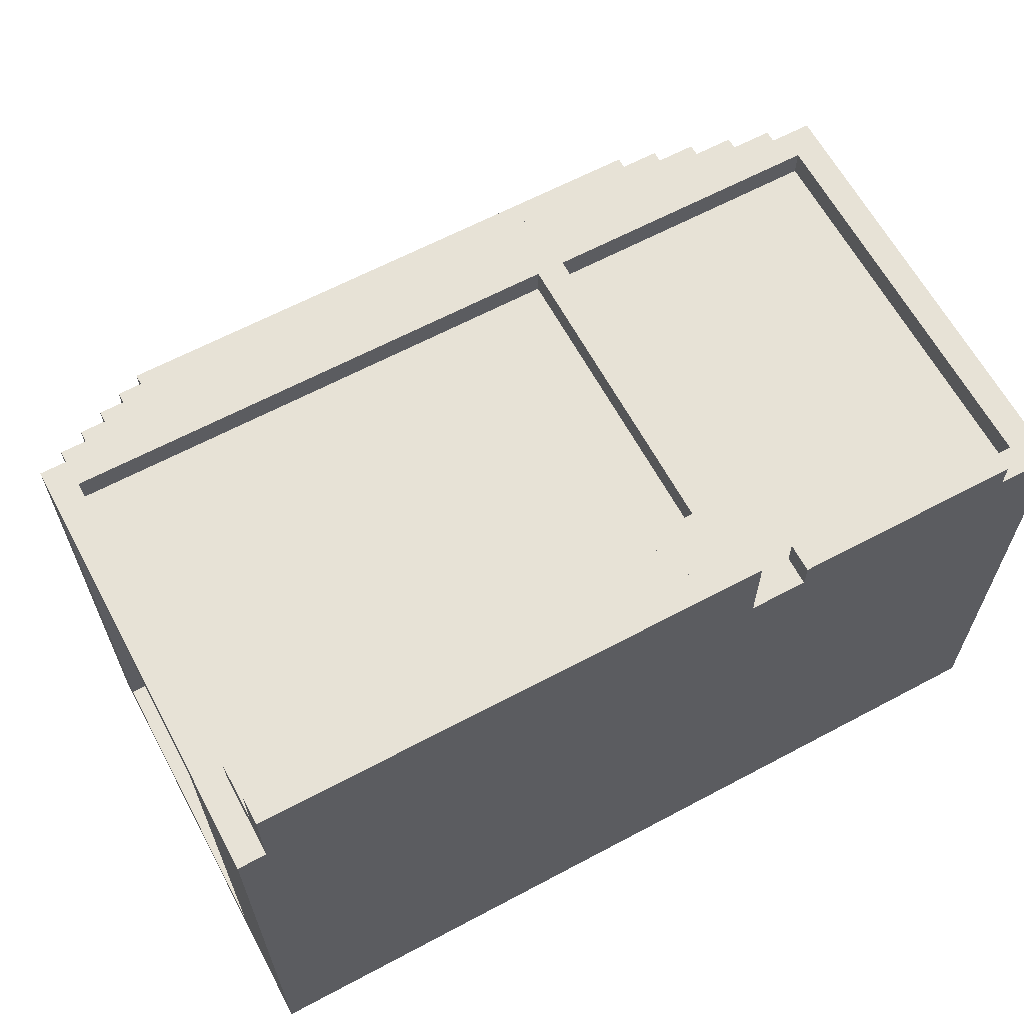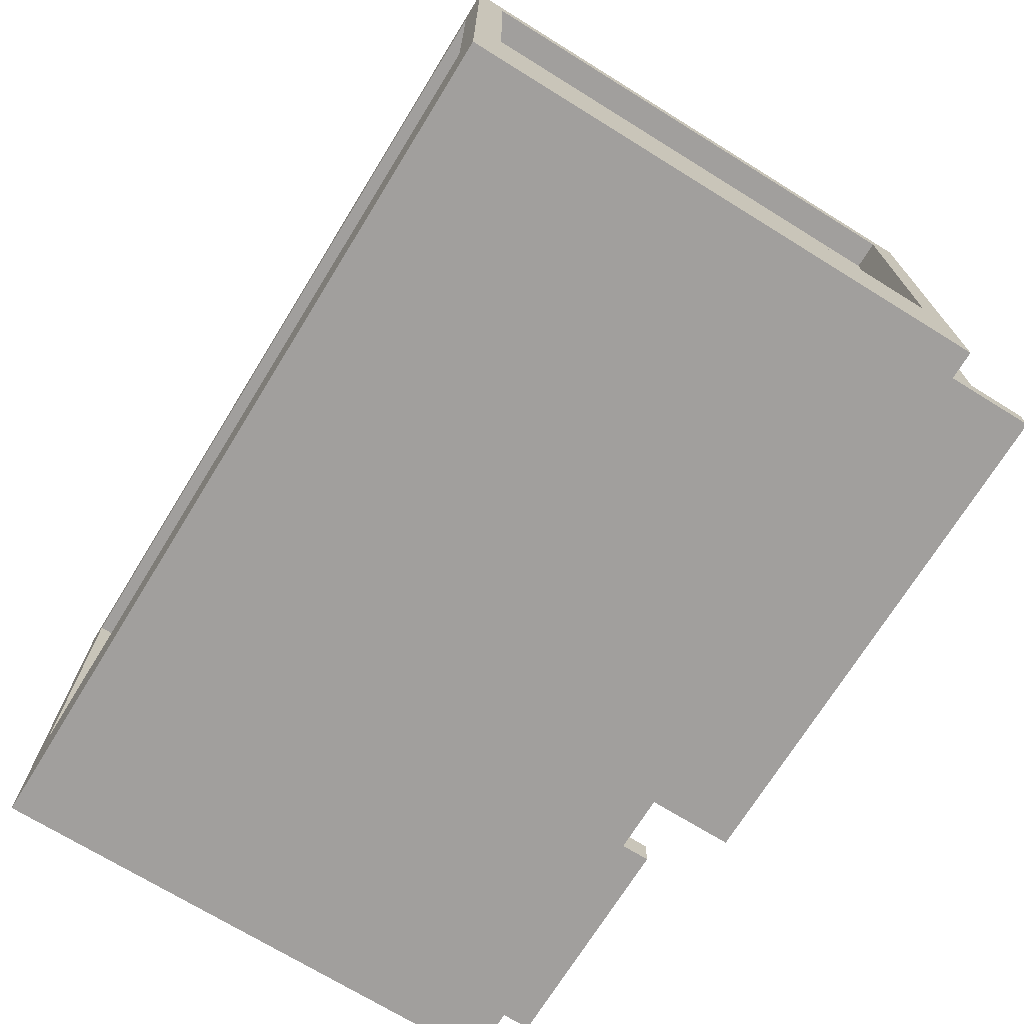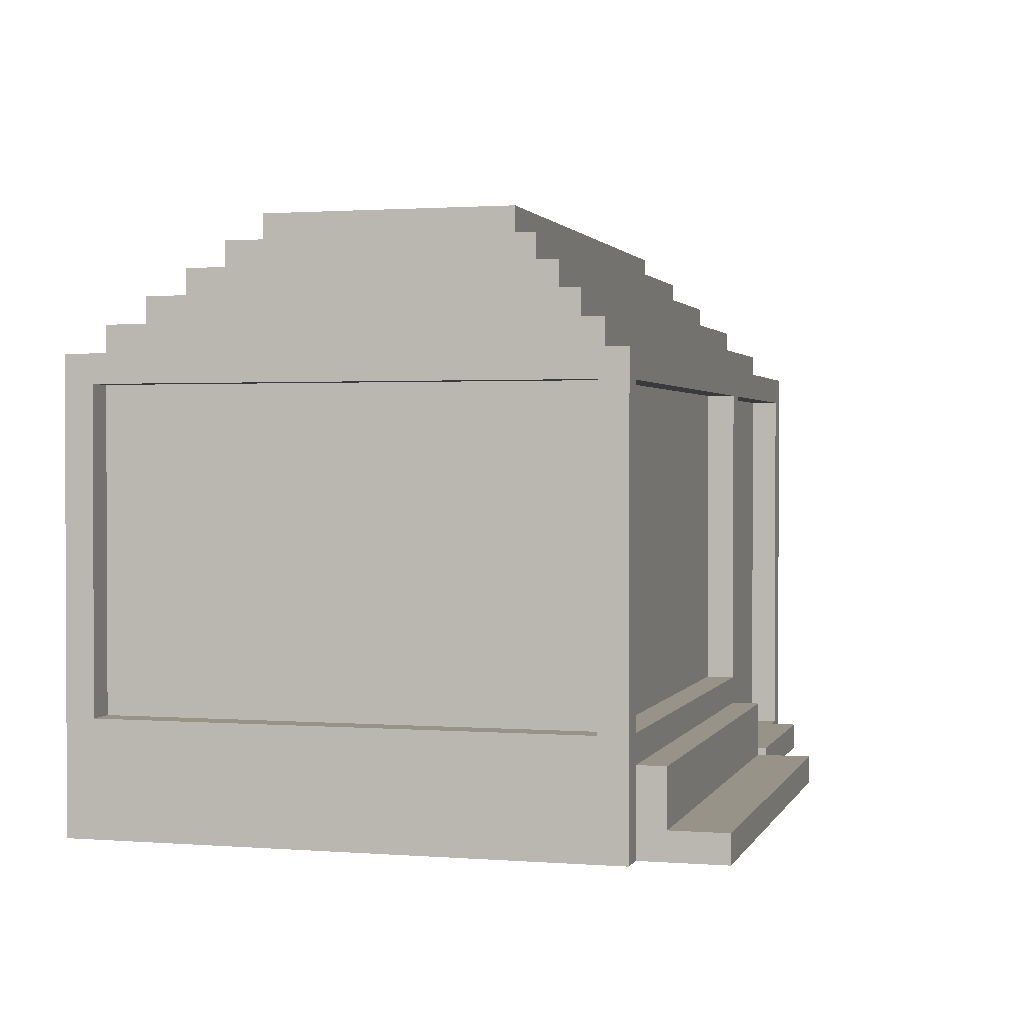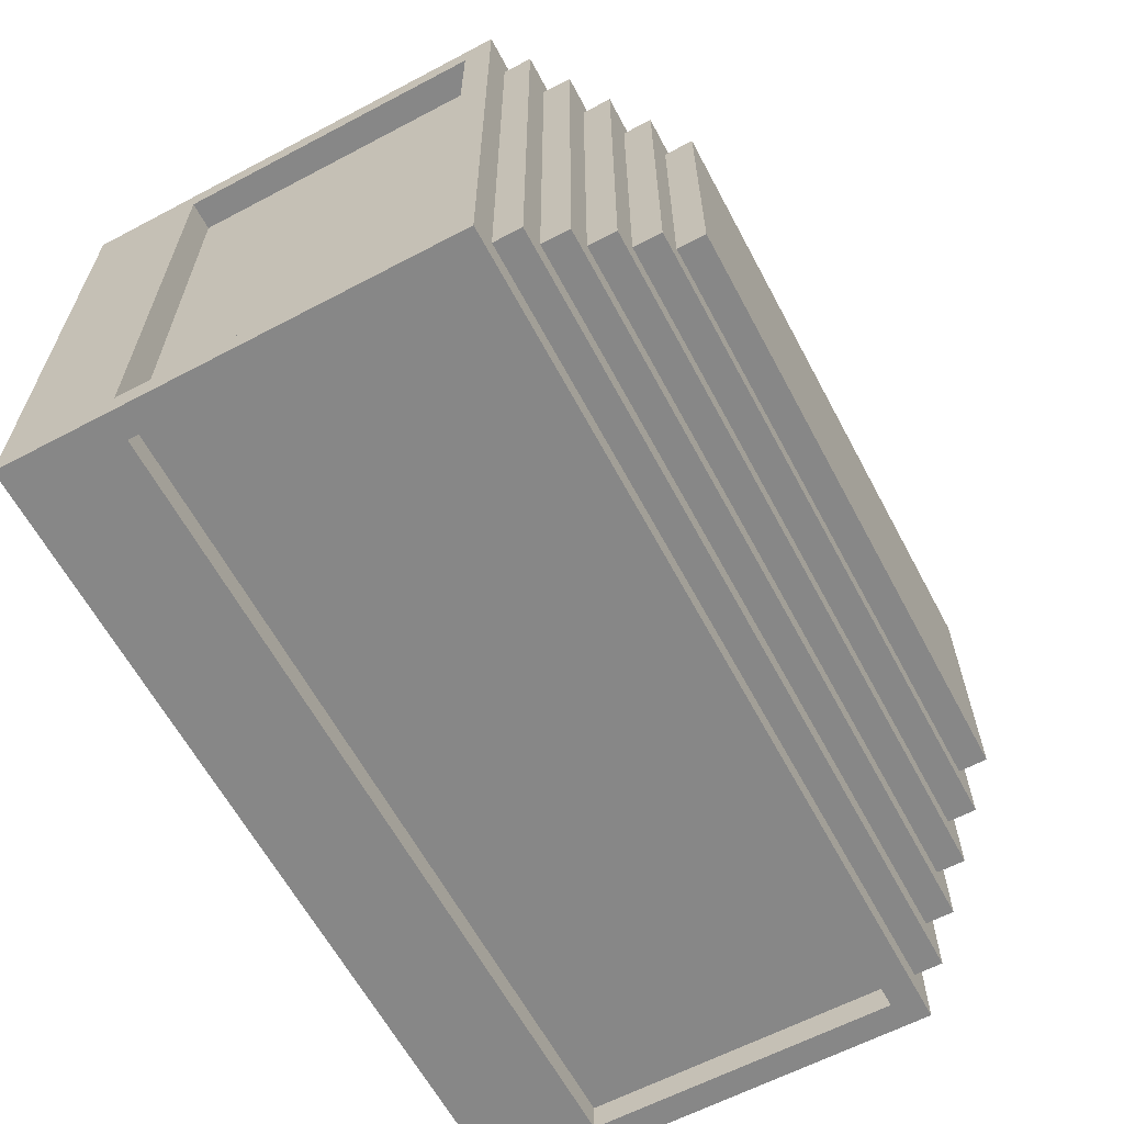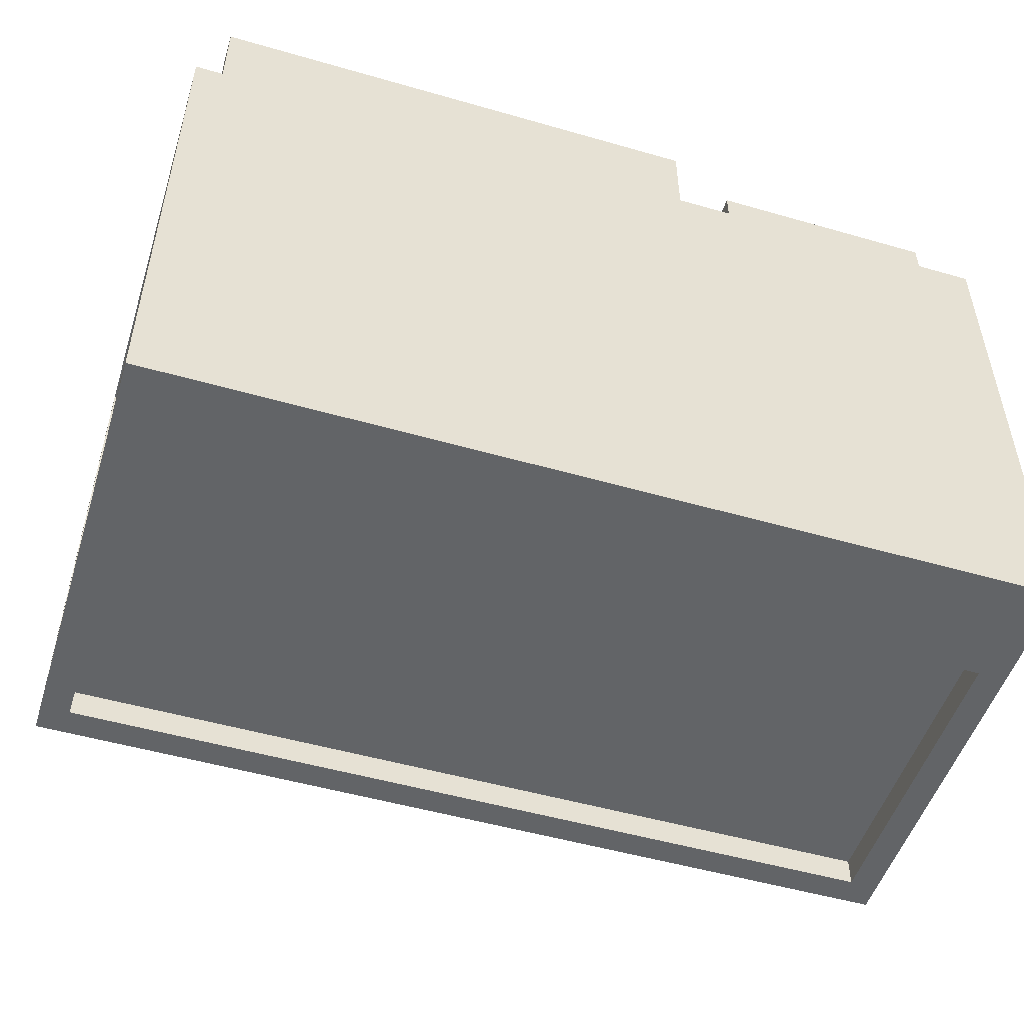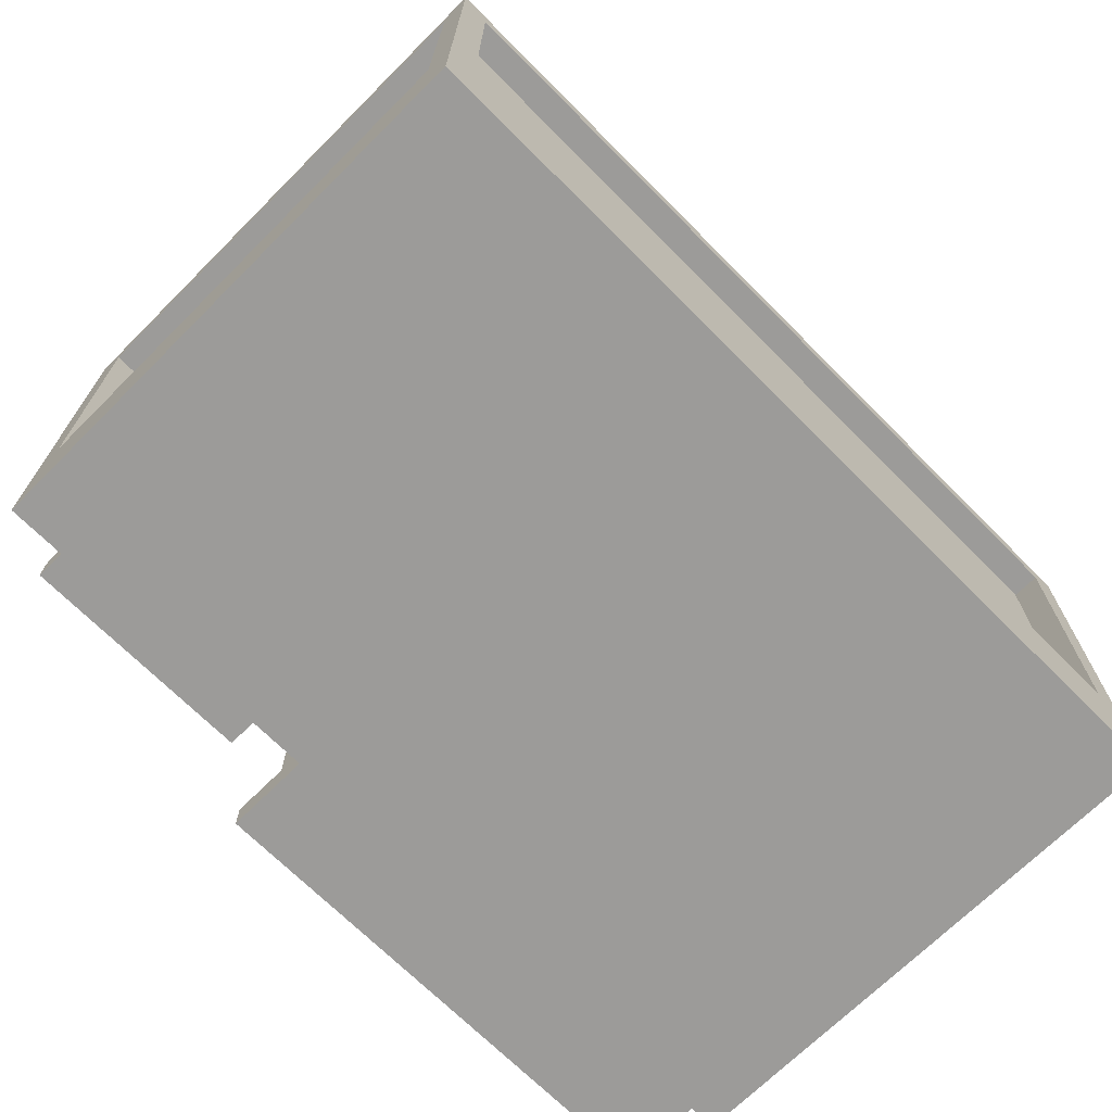
<metadata>
{"format":"obj","ext":"obj","renderer":"f3d","projection":"perspective","resolution":1024,"background":"white","views":[{"elev":63.5,"azim":-28.3,"up":"+Z"},{"elev":-71.5,"azim":-121.7,"up":"+Y"},{"elev":1.4,"azim":-74.6,"up":"+Y"},{"elev":-62.4,"azim":118.1,"up":"+Z"},{"elev":-51.1,"azim":-17.4,"up":"+Z"},{"elev":-69.9,"azim":134.9,"up":"+Y"}]}
</metadata>
<code>
v -15.5 0 8
v -15.5 0 -11
v -15.5 4 7
v -15.5 4 -10
v -15.5 15 7
v -15.5 15 -10
v -15.5 16 8
v -15.5 16 -11
v -14.5 0 11
v -14.5 0 8
v -14.5 1 11
v -14.5 1 9
v -14.5 1 8
v -14.5 3 9
v -14.5 3 8
v -14.5 4 7
v -14.5 4 -10
v -14.5 15 7
v -14.5 15 -10
v -14.5 16 7
v -14.5 16 -10
v -14.5 17 7
v -14.5 17 -10
v -13.5 17 6
v -13.5 17 -9
v -13.5 18 6
v -13.5 18 -9
v -12.5 18 5
v -12.5 18 -8
v -12.5 19 5
v -12.5 19 -8
v -11.5 19 4
v -11.5 19 -7
v -11.5 20 4
v -11.5 20 -7
v -10.5 20 3
v -10.5 20 -6
v -10.5 21 3
v -10.5 21 -6
v 3.5 4 8
v 3.5 4 7
v 3.5 15 8
v 3.5 15 7
v 5.5 0 9
v 5.5 0 8
v 5.5 1 9
v 5.5 1 8
v 14.5 1 8
v 14.5 1 7
v 14.5 4 -10
v 14.5 4 -11
v 14.5 15 8
v 14.5 15 7
v 14.5 15 -10
v 14.5 15 -11
v -14.5 4 8
v -14.5 4 7
v -14.5 4 -10
v -14.5 4 -11
v -14.5 15 8
v -14.5 15 7
v -14.5 15 -10
v -14.5 15 -11
v 3.5 0 11
v 3.5 0 8
v 3.5 1 11
v 3.5 1 9
v 3.5 1 8
v 3.5 3 9
v 3.5 3 8
v 4.5 1 8
v 4.5 1 7
v 4.5 15 8
v 4.5 15 7
v 10.5 20 3
v 10.5 20 -6
v 10.5 21 3
v 10.5 21 -6
v 11.5 19 4
v 11.5 19 -7
v 11.5 20 4
v 11.5 20 -7
v 12.5 18 5
v 12.5 18 -8
v 12.5 19 5
v 12.5 19 -8
v 13.5 0 9
v 13.5 0 8
v 13.5 1 9
v 13.5 1 8
v 13.5 17 6
v 13.5 17 -9
v 13.5 18 6
v 13.5 18 -9
v 14.5 4 7
v 14.5 4 -10
v 14.5 15 7
v 14.5 15 -10
v 14.5 16 7
v 14.5 16 -10
v 14.5 17 7
v 14.5 17 -10
v 15.5 0 8
v 15.5 0 -11
v 15.5 4 7
v 15.5 4 -10
v 15.5 15 7
v 15.5 15 -10
v 15.5 16 8
v 15.5 16 -11
v -14.5 0 11
v -14.5 1 11
v 3.5 0 11
v 3.5 1 11
v -14.5 1 9
v -14.5 3 9
v 3.5 1 9
v 3.5 3 9
v 5.5 0 9
v 5.5 1 9
v 13.5 0 9
v 13.5 1 9
v -15.5 0 8
v -15.5 16 8
v -14.5 0 8
v -14.5 1 8
v -14.5 3 8
v -14.5 4 8
v -14.5 15 8
v 3.5 0 8
v 3.5 1 8
v 3.5 3 8
v 3.5 4 8
v 3.5 15 8
v 4.5 1 8
v 4.5 15 8
v 5.5 0 8
v 5.5 1 8
v 13.5 0 8
v 13.5 1 8
v 14.5 1 8
v 14.5 15 8
v 15.5 0 8
v 15.5 16 8
v -14.5 4 7
v -14.5 15 7
v -14.5 16 7
v -14.5 17 7
v 3.5 4 7
v 3.5 15 7
v 4.5 1 7
v 4.5 15 7
v 14.5 1 7
v 14.5 15 7
v 14.5 16 7
v 14.5 17 7
v -13.5 17 6
v -13.5 18 6
v 13.5 17 6
v 13.5 18 6
v -12.5 18 5
v -12.5 19 5
v 12.5 18 5
v 12.5 19 5
v -11.5 19 4
v -11.5 20 4
v 11.5 19 4
v 11.5 20 4
v -10.5 20 3
v -10.5 21 3
v 10.5 20 3
v 10.5 21 3
v -15.5 4 -10
v -15.5 15 -10
v -14.5 4 -10
v -14.5 15 -10
v 14.5 4 -10
v 14.5 15 -10
v 15.5 4 -10
v 15.5 15 -10
v -15.5 4 7
v -15.5 15 7
v -14.5 4 7
v -14.5 15 7
v 14.5 4 7
v 14.5 15 7
v 15.5 4 7
v 15.5 15 7
v -10.5 20 -6
v -10.5 21 -6
v 10.5 20 -6
v 10.5 21 -6
v -11.5 19 -7
v -11.5 20 -7
v 11.5 19 -7
v 11.5 20 -7
v -12.5 18 -8
v -12.5 19 -8
v 12.5 18 -8
v 12.5 19 -8
v -13.5 17 -9
v -13.5 18 -9
v 13.5 17 -9
v 13.5 18 -9
v -14.5 4 -10
v -14.5 15 -10
v -14.5 16 -10
v -14.5 17 -10
v 14.5 4 -10
v 14.5 15 -10
v 14.5 16 -10
v 14.5 17 -10
v -15.5 0 -11
v -15.5 16 -11
v -14.5 4 -11
v -14.5 15 -11
v 14.5 4 -11
v 14.5 15 -11
v 15.5 0 -11
v 15.5 16 -11
v -14.5 0 11
v 3.5 0 11
v -13.5 0 9
v 2.5 0 9
v 5.5 0 9
v 13.5 0 9
v -15.5 0 8
v -14.5 0 8
v -13.5 0 8
v 2.5 0 8
v 3.5 0 8
v 5.5 0 8
v 13.5 0 8
v 15.5 0 8
v -15.5 0 -11
v 15.5 0 -11
v -14.5 15 8
v 3.5 15 8
v 4.5 15 8
v 14.5 15 8
v -15.5 15 7
v -14.5 15 7
v 3.5 15 7
v 4.5 15 7
v 14.5 15 7
v 15.5 15 7
v -15.5 15 -10
v -14.5 15 -10
v 14.5 15 -10
v 15.5 15 -10
v -14.5 15 -11
v 14.5 15 -11
v -14.5 1 11
v 3.5 1 11
v -14.5 1 9
v 3.5 1 9
v 5.5 1 9
v 13.5 1 9
v 4.5 1 8
v 5.5 1 8
v 13.5 1 8
v 14.5 1 8
v 4.5 1 7
v 14.5 1 7
v -14.5 3 9
v 3.5 3 9
v -14.5 3 8
v 3.5 3 8
v -14.5 4 8
v 3.5 4 8
v -15.5 4 7
v -14.5 4 7
v 3.5 4 7
v 14.5 4 7
v 15.5 4 7
v -15.5 4 -10
v -14.5 4 -10
v 14.5 4 -10
v 15.5 4 -10
v -14.5 4 -11
v 14.5 4 -11
v -15.5 16 8
v 15.5 16 8
v -14.5 16 7
v 14.5 16 7
v -14.5 16 -10
v 14.5 16 -10
v -15.5 16 -11
v 15.5 16 -11
v -14.5 17 7
v 14.5 17 7
v -13.5 17 6
v 13.5 17 6
v -13.5 17 -9
v 13.5 17 -9
v -14.5 17 -10
v 14.5 17 -10
v -13.5 18 6
v 13.5 18 6
v -12.5 18 5
v 12.5 18 5
v -12.5 18 -8
v 12.5 18 -8
v -13.5 18 -9
v 13.5 18 -9
v -12.5 19 5
v 12.5 19 5
v -11.5 19 4
v 11.5 19 4
v -11.5 19 -7
v 11.5 19 -7
v -12.5 19 -8
v 12.5 19 -8
v -11.5 20 4
v 11.5 20 4
v -10.5 20 3
v 10.5 20 3
v -10.5 20 -6
v 10.5 20 -6
v -11.5 20 -7
v 11.5 20 -7
v -10.5 21 3
v 10.5 21 3
v -10.5 21 -6
v 10.5 21 -6
f 3 2 1
f 4 2 3
f 5 3 1
f 6 2 4
f 7 5 1
f 7 6 5
f 8 2 6
f 8 6 7
f 11 10 9
f 12 10 11
f 13 10 12
f 14 13 12
f 15 13 14
f 18 17 16
f 19 17 18
f 22 21 20
f 23 21 22
f 26 25 24
f 27 25 26
f 30 29 28
f 31 29 30
f 34 33 32
f 35 33 34
f 38 37 36
f 39 37 38
f 42 41 40
f 43 41 42
f 46 45 44
f 47 45 46
f 52 49 48
f 53 49 52
f 54 51 50
f 55 51 54
f 56 57 60
f 60 57 61
f 58 59 62
f 62 59 63
f 64 65 66
f 66 65 67
f 67 65 68
f 67 68 69
f 69 68 70
f 71 72 73
f 73 72 74
f 75 76 77
f 77 76 78
f 79 80 81
f 81 80 82
f 83 84 85
f 85 84 86
f 87 88 89
f 89 88 90
f 91 92 93
f 93 92 94
f 95 96 97
f 97 96 98
f 99 100 101
f 101 100 102
f 103 104 105
f 105 104 106
f 103 105 107
f 106 104 108
f 103 107 109
f 107 108 109
f 108 104 110
f 109 108 110
f 113 112 111
f 114 112 113
f 117 116 115
f 118 116 117
f 121 120 119
f 122 120 121
f 125 124 123
f 126 124 125
f 127 124 126
f 128 124 127
f 129 124 128
f 132 128 127
f 133 128 132
f 134 124 129
f 135 133 132
f 135 134 133
f 135 131 130
f 135 132 131
f 136 124 134
f 136 134 135
f 137 135 130
f 138 135 137
f 141 140 139
f 142 124 136
f 143 141 139
f 143 142 141
f 144 124 142
f 144 142 143
f 149 146 145
f 150 146 149
f 153 152 151
f 154 152 153
f 155 148 147
f 156 148 155
f 159 158 157
f 160 158 159
f 163 162 161
f 164 162 163
f 167 166 165
f 168 166 167
f 171 170 169
f 172 170 171
f 175 174 173
f 176 174 175
f 179 178 177
f 180 178 179
f 181 182 183
f 183 182 184
f 185 186 187
f 187 186 188
f 189 190 191
f 191 190 192
f 193 194 195
f 195 194 196
f 197 198 199
f 199 198 200
f 201 202 203
f 203 202 204
f 205 206 209
f 209 206 210
f 207 208 211
f 211 208 212
f 213 214 215
f 215 214 216
f 213 215 217
f 216 214 218
f 213 217 219
f 217 218 219
f 218 214 220
f 219 218 220
f 223 222 221
f 224 222 223
f 228 223 221
f 229 224 223
f 229 223 228
f 230 222 224
f 230 224 229
f 231 222 230
f 232 226 225
f 233 226 232
f 235 231 230
f 235 234 233
f 235 233 232
f 235 232 231
f 235 228 227
f 235 230 229
f 235 229 228
f 236 234 235
f 242 238 237
f 243 238 242
f 244 240 239
f 245 240 244
f 247 242 241
f 248 242 247
f 249 246 245
f 250 246 249
f 251 249 248
f 252 249 251
f 253 254 255
f 255 254 256
f 257 258 260
f 260 258 261
f 259 260 263
f 261 262 263
f 260 261 263
f 263 262 264
f 265 266 267
f 267 266 268
f 269 270 272
f 272 270 273
f 271 272 276
f 276 272 277
f 274 275 278
f 278 275 279
f 277 278 280
f 280 278 281
f 282 283 284
f 284 283 285
f 282 284 286
f 285 283 287
f 282 286 288
f 286 287 288
f 287 283 289
f 288 287 289
f 290 291 292
f 292 291 293
f 290 292 294
f 293 291 295
f 290 294 296
f 294 295 296
f 295 291 297
f 296 295 297
f 298 299 300
f 300 299 301
f 298 300 302
f 301 299 303
f 298 302 304
f 302 303 304
f 303 299 305
f 304 303 305
f 306 307 308
f 308 307 309
f 306 308 310
f 309 307 311
f 306 310 312
f 310 311 312
f 311 307 313
f 312 311 313
f 314 315 316
f 316 315 317
f 314 316 318
f 317 315 319
f 314 318 320
f 318 319 320
f 319 315 321
f 320 319 321
f 322 323 324
f 324 323 325

</code>
